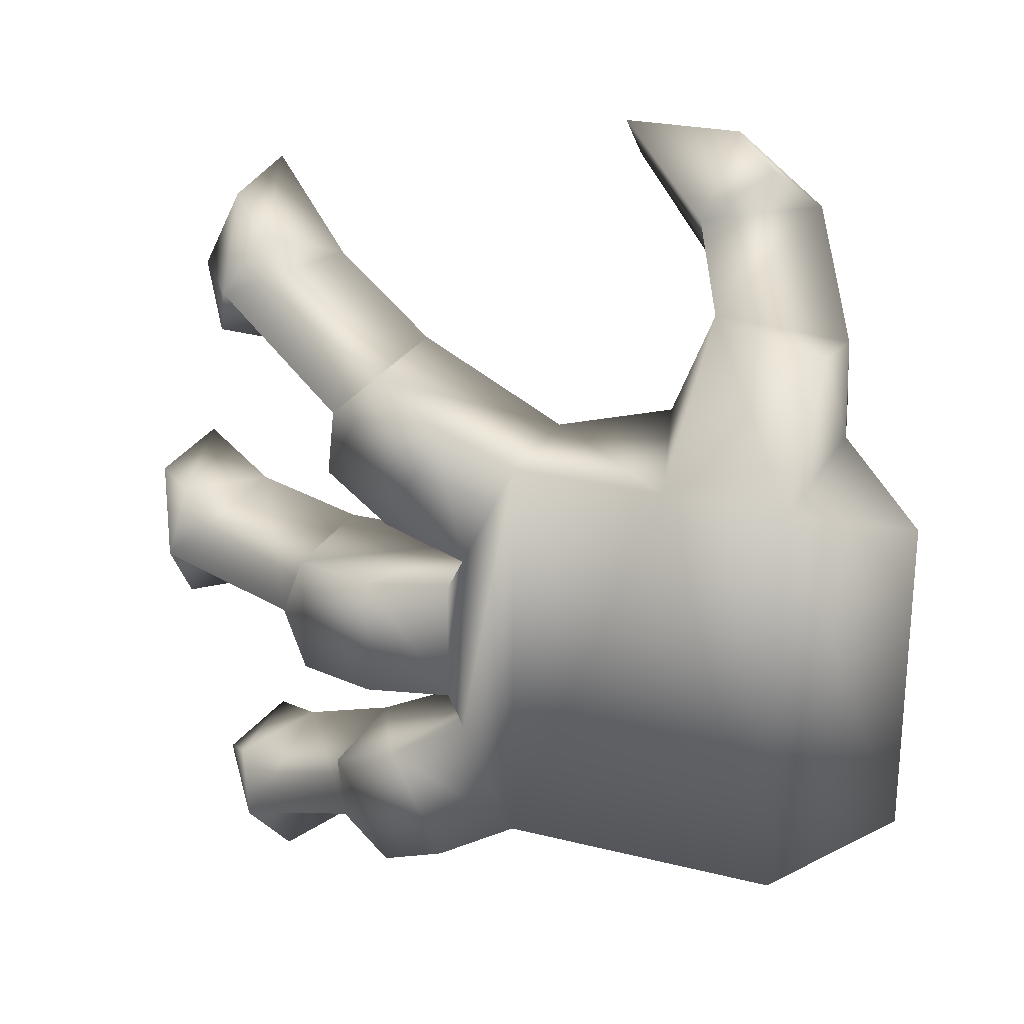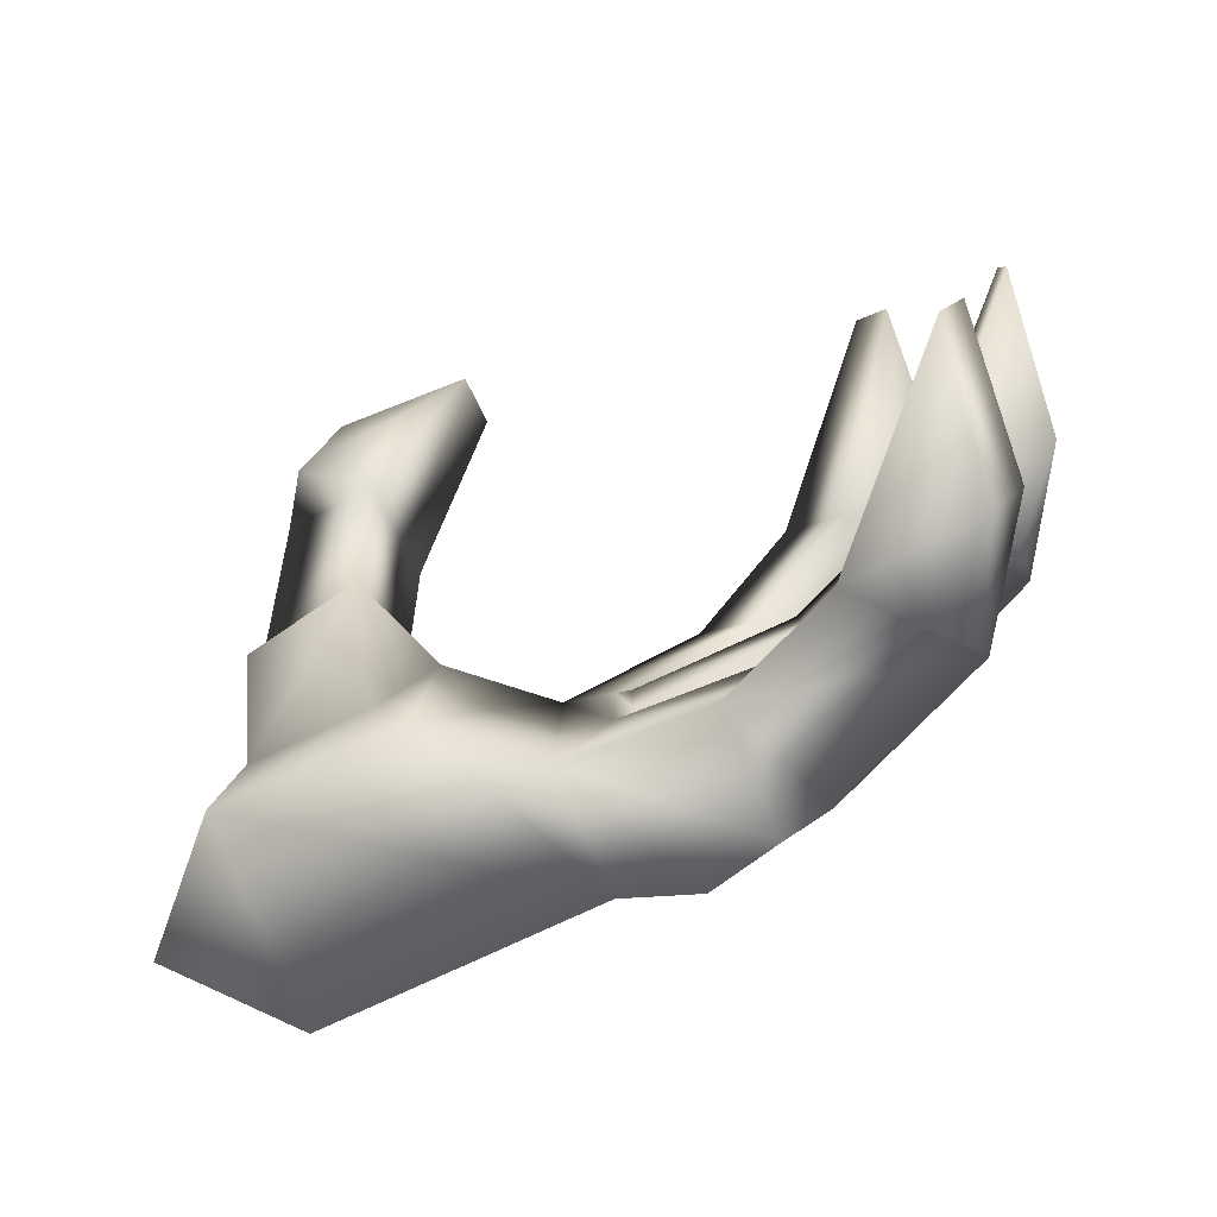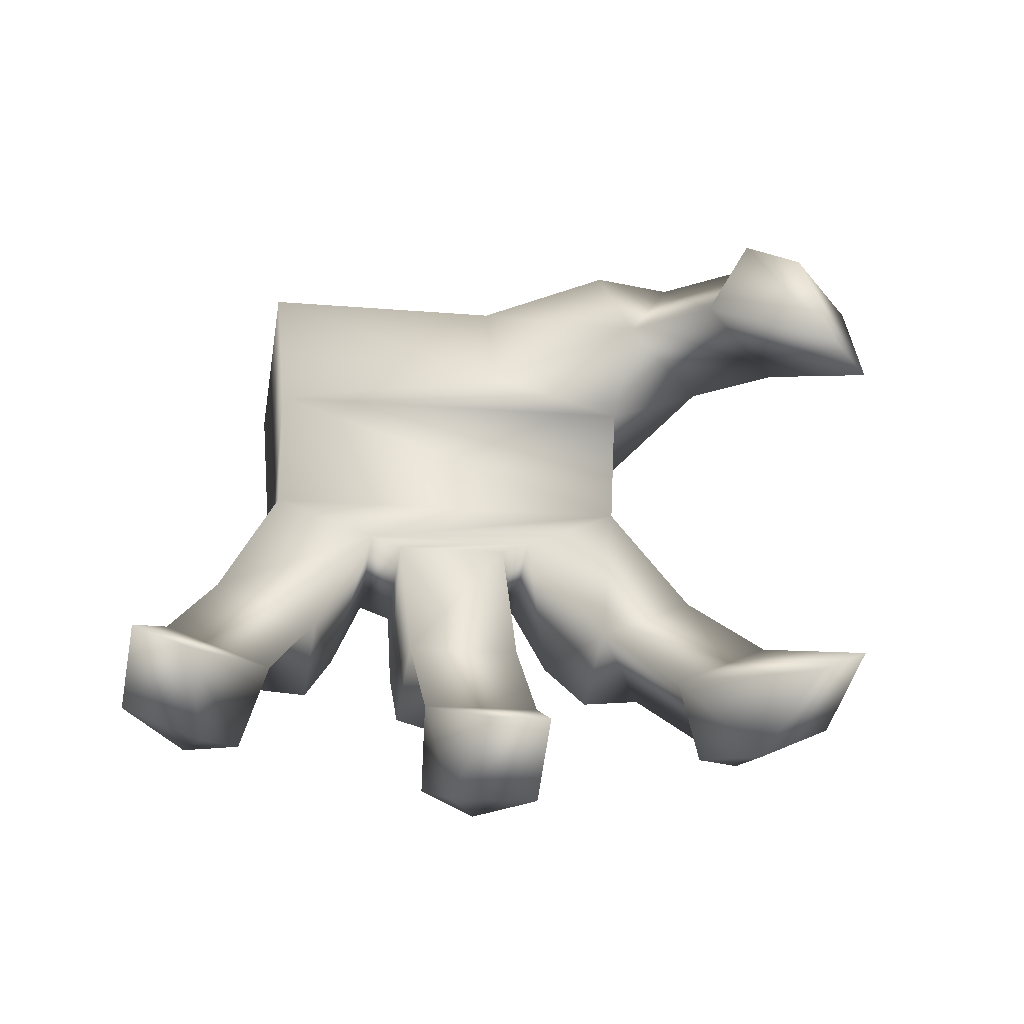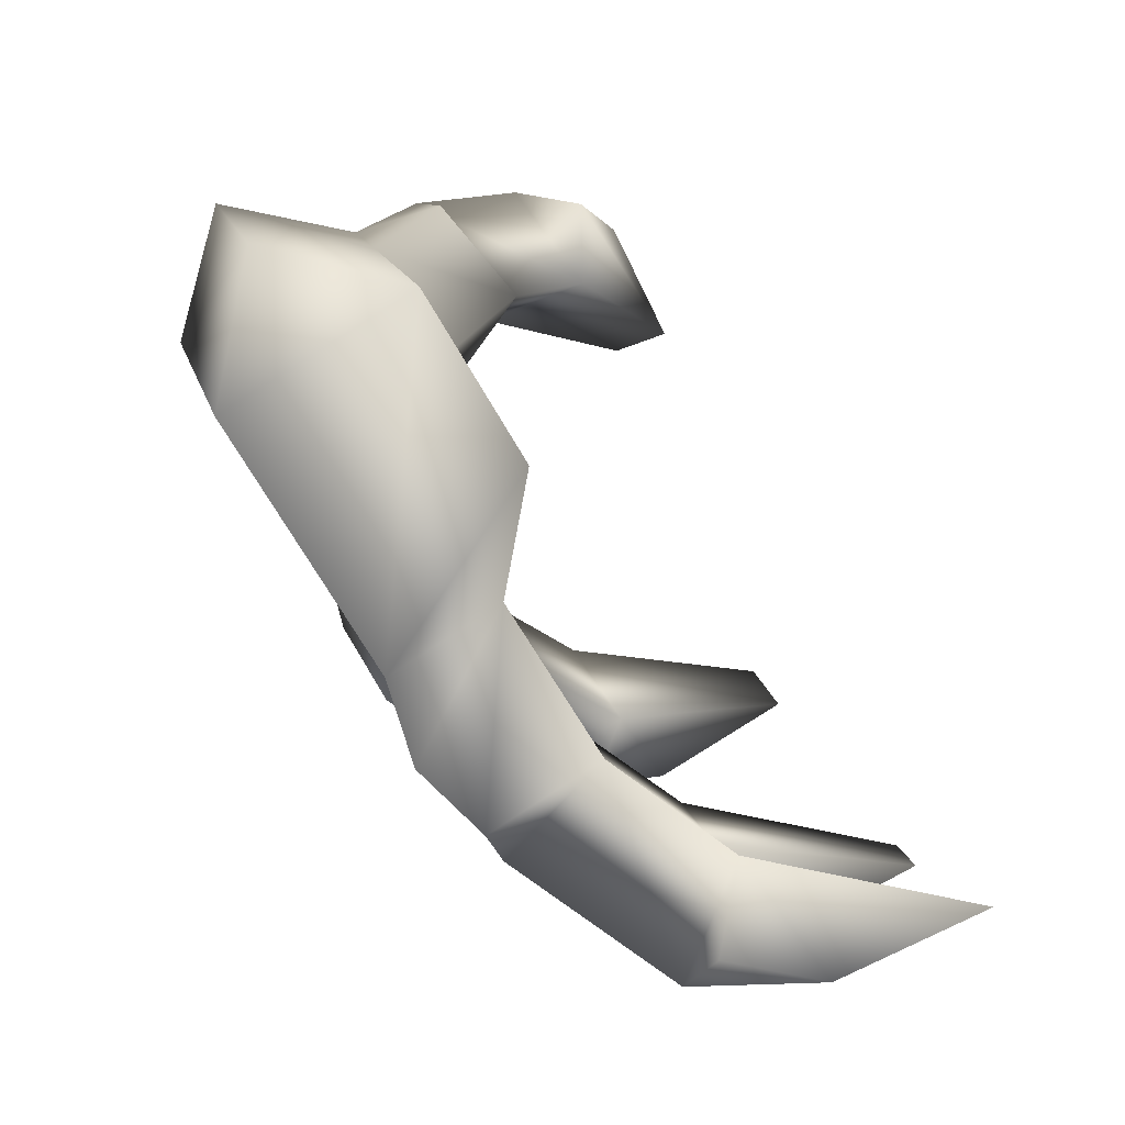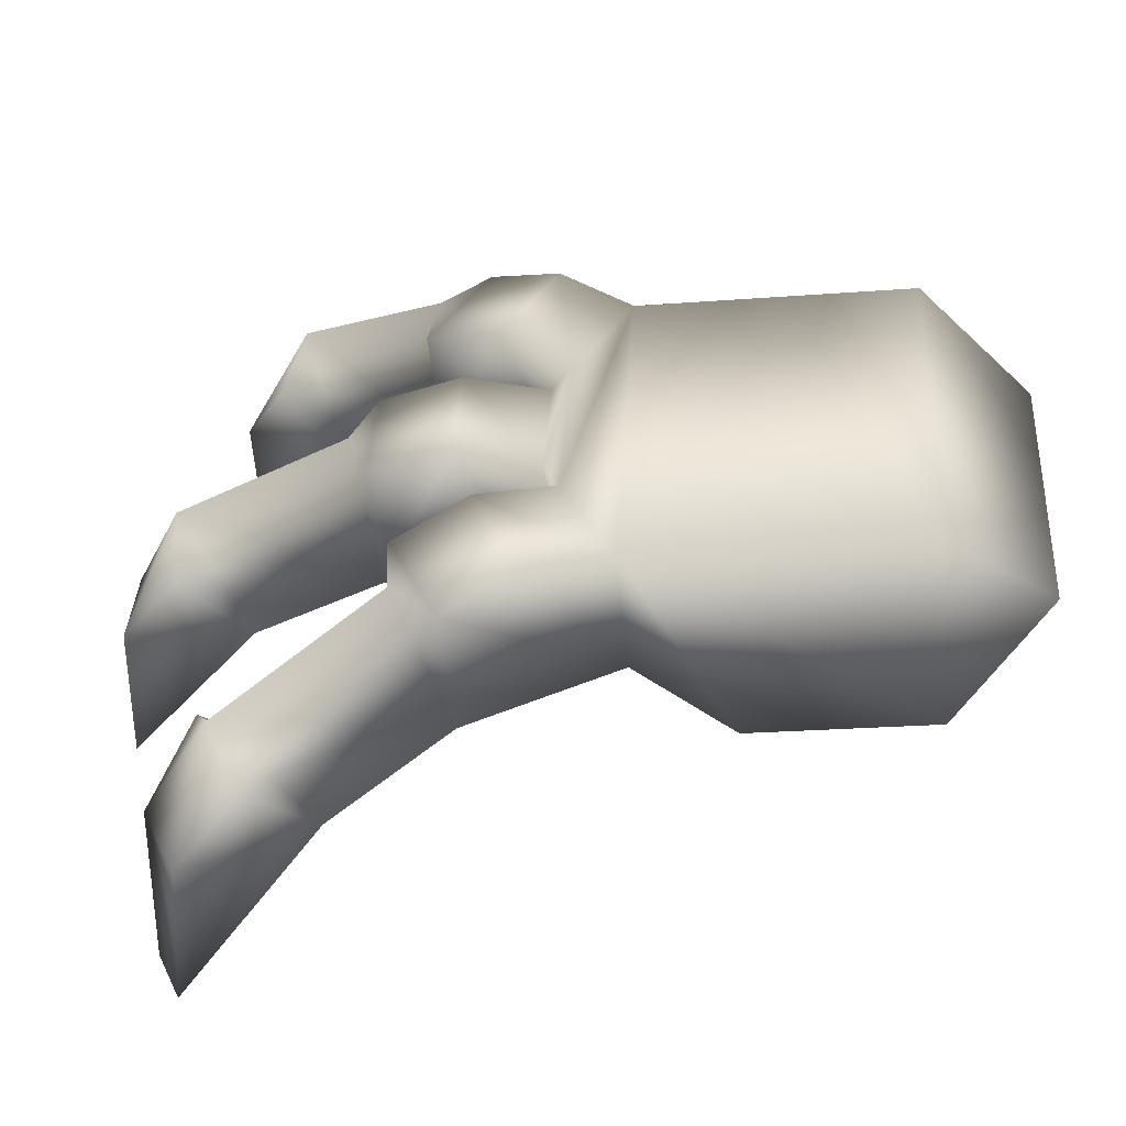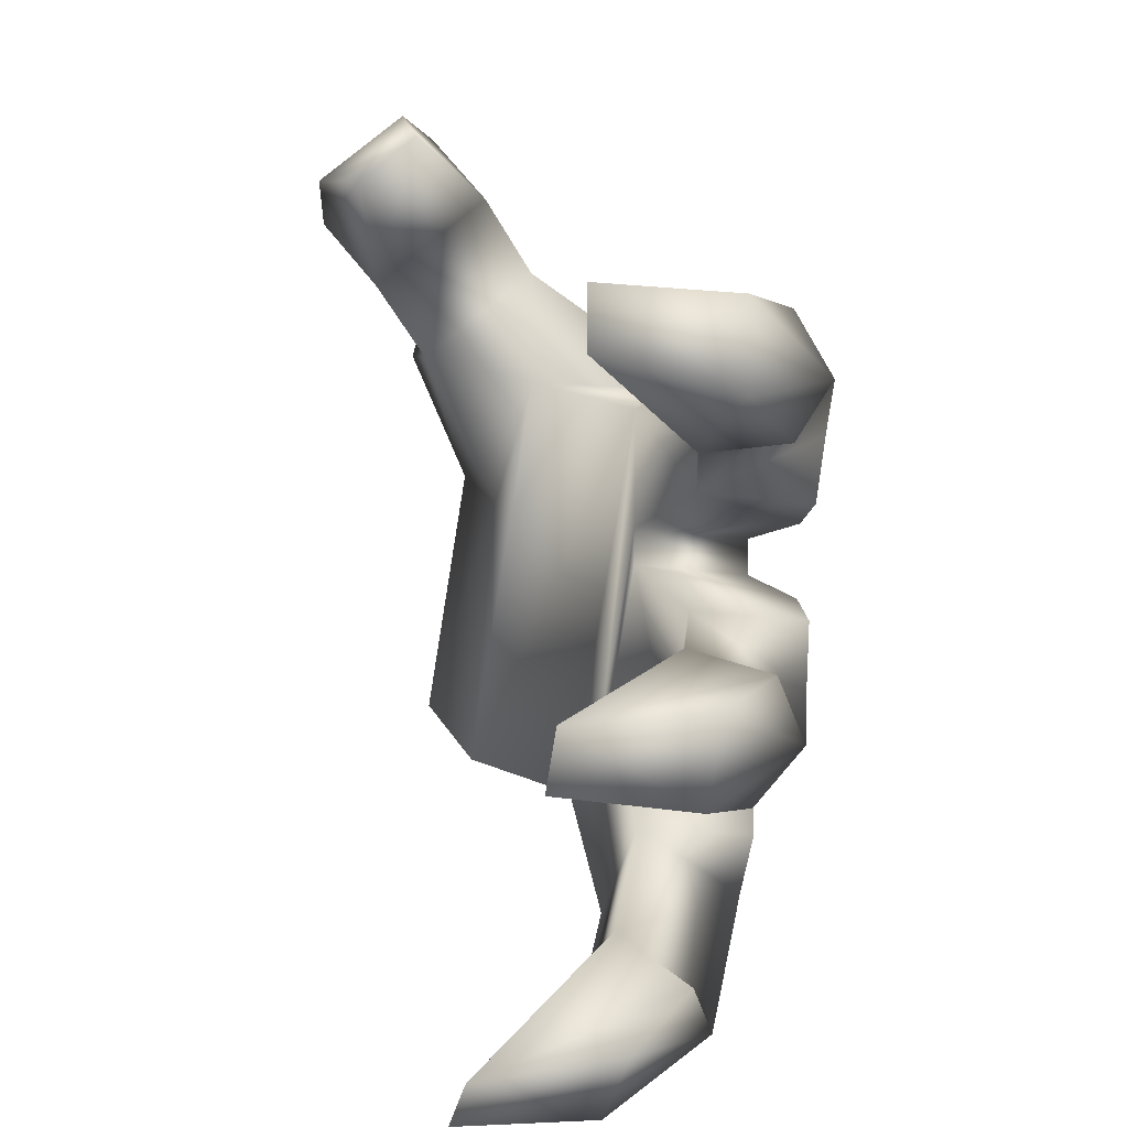
<metadata>
{"format":"obj","ext":"obj","renderer":"f3d","projection":"perspective","resolution":1024,"background":"white","views":[{"elev":12.9,"azim":144.0,"up":"+Z"},{"elev":-72.8,"azim":-34.0,"up":"+Z"},{"elev":-78.1,"azim":-88.0,"up":"+Y"},{"elev":-74.8,"azim":-117.7,"up":"+Z"},{"elev":-64.7,"azim":127.7,"up":"+Z"},{"elev":20.8,"azim":15.2,"up":"+Z"}]}
</metadata>
<code>
o Reidak.reidak.smd.mesh_1.001
v -0.6582 0.7315 0.7501
v -0.5727 0.3557 0.6115
v -0.6585 0.1815 0.8667
v -0.7754 0.4756 1.114
v -0.3017 0.5481 0.8338
v -0.3875 0.3739 1.089
v 0.6749 0.02925 0.5782
v 0.3233 -0.01252 0.7593
v 0.3989 -0.3449 0.9809
v 0.7672 -0.4213 0.8772
v 0.369 -0.1983 0.4651
v 0.4446 -0.5307 0.6868
v 0.6921 -0.2382 -0.05831
v 0.3842 -0.3322 0.1752
v 0.4607 -0.7271 0.2347
v 0.7856 -0.7726 0.02341
v 0.3422 -0.3921 -0.168
v 0.4187 -0.7869 -0.1085
v 0.5154 -0.198 -0.7248
v 0.2541 -0.3621 -0.4739
v 0.2891 -0.7521 -0.5832
v 0.5534 -0.7258 -0.8691
v 0.1332 -0.2833 -0.7938
v 0.1682 -0.6734 -0.903
v 0.1682 -0.6734 -0.903
v 0.5534 -0.7258 -0.8691
v 0.3986 -0.7371 -1.006
v 0.3244 -1.013 -0.9964
v 0.5195 -0.8158 -0.6859
v 0.4144 -1.072 -0.7585
v 0.05724 -1.338 -0.7363
v -0.003061 -1.299 -0.8958
v 0.2891 -0.7521 -0.5832
v 0.05678 0.02653 -0.3037
v -0.06413 0.1053 -0.6236
v 0.1332 -0.2833 -0.7938
v 0.2541 -0.3621 -0.4739
v 0.4275 -0.1045 -0.861
v 0.5154 -0.198 -0.7248
v 0.5484 -0.1832 -0.5411
v 0.3779 0.1196 -0.7871
v 0.4988 0.04091 -0.4672
v 0.2302 0.2841 -0.6908
v 0.3511 0.2054 -0.3709
v 0.3422 -0.3921 -0.168
v 0.3842 -0.3322 0.1752
v 0.1356 0.06231 0.1368
v 0.09363 0.002468 -0.2064
v 0.1217 0.1189 0.2263
v 0.05678 0.02653 -0.3037
v 0.07593 0.3047 0.5204
v -0.4001 0.2079 -0.6003
v -0.2601 0.4074 0.5436
v 0.3879 0.1813 -0.2736
v 0.3511 0.2054 -0.3709
v 0.4299 0.2412 0.06958
v 0.416 0.2978 0.159
v -0.04918 1.149 0.3884
v -0.5758 1.067 -0.6092
v -0.4638 1.227 0.3062
v -0.1892 0.9499 -0.7555
v 0.1372 0.8535 0.4172
v 0.3702 0.4836 0.4532
v 0.6033 0.07372 0.07756
v 0.5612 0.01388 -0.2656
v 0.6785 -0.1533 0.1079
v 0.6365 -0.2132 -0.2352
v 0.6921 -0.2382 -0.05831
v 0.6633 -0.01945 0.3979
v 0.6749 0.02925 0.5782
v 0.369 -0.1983 0.4651
v 0.6176 0.1663 0.692
v 0.5887 0.169 0.2673
v 0.543 0.3548 0.5614
v 0.416 0.2978 0.159
v 0.3233 -0.01252 0.7593
v 0.1217 0.1189 0.2263
v -0.5727 0.3557 0.6115
v -0.3875 0.3739 1.089
v -0.6585 0.1815 0.8667
v -0.3017 0.5481 0.8338
v -0.3017 0.5481 0.8338
v -0.04918 1.149 0.3884
v -0.4461 0.8638 0.7367
v 0.1372 0.8535 0.4172
v -0.4461 0.8638 0.7367
v -0.6582 0.7315 0.7501
v -0.3017 0.5481 0.8338
v -0.7171 0.6715 0.5143
v -0.5727 0.3557 0.6115
v -0.5397 0.8512 0.5005
v -0.04918 1.149 0.3884
v -0.2601 0.4074 0.5436
v 0.1372 0.8535 0.4172
v -0.6585 0.1815 0.8667
v -0.4488 -0.05511 1.355
v -0.5843 -0.1513 1.244
v -0.6049 0.294 1.333
v -0.8082 0.1498 1.166
v -0.7754 0.4756 1.114
v -0.5786 0.481 1.229
v -0.3875 0.3739 1.089
v -0.8496 0.2887 1.007
v -0.6797 0.6518 -0.6435
v -0.5758 1.067 -0.6092
v -0.1892 0.9499 -0.7555
v 0.2302 0.2841 -0.6908
v -0.4001 0.2079 -0.6003
v -0.06413 0.1053 -0.6236
v 0.3779 0.1196 -0.7871
v 0.4275 -0.1045 -0.861
v 0.1332 -0.2833 -0.7938
v 0.3233 -0.01252 0.7593
v 0.4446 -0.5307 0.6868
v 0.3989 -0.3449 0.9809
v 0.369 -0.1983 0.4651
v 0.695 -0.5658 0.7479
v 0.7672 -0.4213 0.8772
v 0.6204 -0.7784 0.9242
v 0.4446 -0.5307 0.6868
v 0.3989 -0.3449 0.9809
v 0.2792 -1.022 1.077
v 0.2564 -0.9296 1.223
v 0.5864 -0.6401 1.143
v 0.6493 -0.38 1.042
v 0.4446 -0.5307 0.6868
v 0.6204 -0.7784 0.9242
v 0.2792 -1.022 1.077
v 0.695 -0.5658 0.7479
v 0.6493 -0.38 1.042
v 0.2564 -0.9296 1.223
v 0.5864 -0.6401 1.143
v 0.3989 -0.3449 0.9809
v 0.5887 0.169 0.2673
v 0.1217 0.1189 0.2263
v 0.416 0.2978 0.159
v 0.369 -0.1983 0.4651
v 0.6633 -0.01945 0.3979
v -0.5887 0.7814 0.1001
v -0.6797 0.6518 -0.6435
v -0.4023 0.4855 0.1289
v -0.5758 1.067 -0.6092
v -0.4638 1.227 0.3062
v -0.5397 0.8512 0.5005
v -0.7171 0.6715 0.5143
v -0.5727 0.3557 0.6115
v -0.2601 0.4074 0.5436
v -0.4001 0.2079 -0.6003
v 0.3842 -0.3322 0.1752
v 0.4187 -0.7869 -0.1085
v 0.4607 -0.7271 0.2347
v 0.3422 -0.3921 -0.168
v 0.6696 -0.853 -0.1277
v 0.7856 -0.7726 0.02341
v 0.6067 -1.114 -0.02862
v 0.4187 -0.7869 -0.1085
v 0.4607 -0.7271 0.2347
v 0.2764 -1.384 0.1028
v 0.2973 -1.354 0.274
v 0.6379 -1.069 0.2267
v 0.7116 -0.7931 0.2155
v 0.4187 -0.7869 -0.1085
v 0.6067 -1.114 -0.02862
v 0.2764 -1.384 0.1028
v 0.6696 -0.853 -0.1277
v 0.7116 -0.7931 0.2155
v 0.2973 -1.354 0.274
v 0.6379 -1.069 0.2267
v 0.4607 -0.7271 0.2347
v 0.5612 0.01388 -0.2656
v 0.09363 0.002468 -0.2064
v 0.3879 0.1813 -0.2736
v 0.3422 -0.3921 -0.168
v 0.6365 -0.2132 -0.2352
v 0.1356 0.06231 0.1368
v 0.6033 0.07372 0.07756
v 0.4299 0.2412 0.06958
v 0.6785 -0.1533 0.1079
v 0.3842 -0.3322 0.1752
v 0.07593 0.3047 0.5204
v 0.1372 0.8535 0.4172
v -0.2601 0.4074 0.5436
v 0.3702 0.4836 0.4532
v 0.543 0.3548 0.5614
v 0.6176 0.1663 0.692
v 0.3233 -0.01252 0.7593
v 0.2541 -0.3621 -0.4739
v 0.1682 -0.6734 -0.903
v 0.2891 -0.7521 -0.5832
v 0.1332 -0.2833 -0.7938
v 0.1682 -0.6734 -0.903
v 0.3244 -1.013 -0.9964
v -0.003061 -1.299 -0.8958
v 0.3986 -0.7371 -1.006
v 0.5195 -0.8158 -0.6859
v 0.05724 -1.338 -0.7363
v 0.4144 -1.072 -0.7585
v 0.2891 -0.7521 -0.5832
v 0.4988 0.04091 -0.4672
v 0.2541 -0.3621 -0.4739
v 0.5484 -0.1832 -0.5411
v 0.05678 0.02653 -0.3037
v 0.3511 0.2054 -0.3709
v -0.04918 1.149 0.3884
v -0.4638 1.227 0.3062
v -0.5397 0.8512 0.5005
v -0.3875 0.3739 1.089
v -0.6049 0.294 1.333
v -0.4488 -0.05511 1.355
v -0.5786 0.481 1.229
v -0.8496 0.2887 1.007
v -0.5843 -0.1513 1.244
v -0.8082 0.1498 1.166
v -0.6585 0.1815 0.8667
f 1 2 3
f 1 3 4
f 5 1 4
f 5 4 6
f 7 8 9
f 7 9 10
f 11 7 10
f 11 10 12
f 13 14 15
f 13 15 16
f 17 13 16
f 17 16 18
f 19 20 21
f 19 21 22
f 23 19 22
f 23 22 24
f 25 26 27
f 27 26 28
f 26 29 30
f 26 30 28
f 28 30 31
f 28 31 32
f 33 32 31
f 33 25 32
f 33 29 26
f 34 35 36
f 34 36 37
f 38 39 36
f 40 37 39
f 40 39 38
f 41 40 38
f 41 42 40
f 43 42 41
f 43 44 42
f 45 46 47
f 45 47 48
f 48 47 49
f 48 49 50
f 50 49 51
f 50 51 35
f 52 35 51
f 52 51 53
f 54 50 55
f 54 48 50
f 49 56 57
f 49 47 56
f 58 59 60
f 58 61 59
f 62 61 58
f 62 43 61
f 63 43 62
f 63 55 43
f 57 55 63
f 57 54 55
f 56 54 57
f 54 56 64
f 54 64 65
f 65 64 66
f 65 66 67
f 66 68 67
f 67 68 45
f 66 46 68
f 69 70 71
f 72 70 69
f 73 72 69
f 73 74 72
f 75 74 73
f 75 63 74
f 72 76 70
f 51 71 76
f 51 77 71
f 78 79 80
f 78 81 79
f 82 83 84
f 82 85 83
f 86 87 88
f 89 90 87
f 91 89 87
f 86 91 87
f 92 91 86
f 93 88 90
f 94 88 93
f 95 96 97
f 98 97 96
f 98 99 97
f 100 99 98
f 101 100 98
f 102 100 101
f 95 102 96
f 100 103 99
f 95 103 100
f 104 105 106
f 107 104 106
f 107 108 104
f 109 108 107
f 107 110 109
f 109 110 111
f 109 111 112
f 113 114 115
f 113 116 114
f 117 118 119
f 120 118 117
f 121 120 122
f 121 122 123
f 119 123 122
f 119 124 123
f 118 124 119
f 118 125 124
f 121 125 118
f 126 127 128
f 126 129 127
f 130 131 132
f 130 133 131
f 134 135 136
f 134 137 135
f 138 137 134
f 139 140 141
f 139 142 140
f 143 142 139
f 144 143 139
f 139 145 144
f 139 146 145
f 139 141 146
f 141 147 146
f 141 148 147
f 141 140 148
f 149 150 151
f 149 152 150
f 153 154 155
f 156 154 153
f 157 156 158
f 157 158 159
f 155 159 158
f 155 160 159
f 154 160 155
f 154 161 160
f 157 161 154
f 162 163 164
f 162 165 163
f 166 167 168
f 166 169 167
f 170 171 172
f 170 173 171
f 174 173 170
f 175 176 177
f 175 178 176
f 179 178 175
f 180 181 182
f 180 183 181
f 180 184 183
f 180 185 184
f 186 185 180
f 187 188 189
f 187 190 188
f 191 192 193
f 191 194 192
f 195 196 197
f 195 198 196
f 199 200 201
f 199 202 200
f 203 202 199
f 204 205 206
f 207 208 209
f 207 210 208
f 211 212 213
f 211 214 212

</code>
